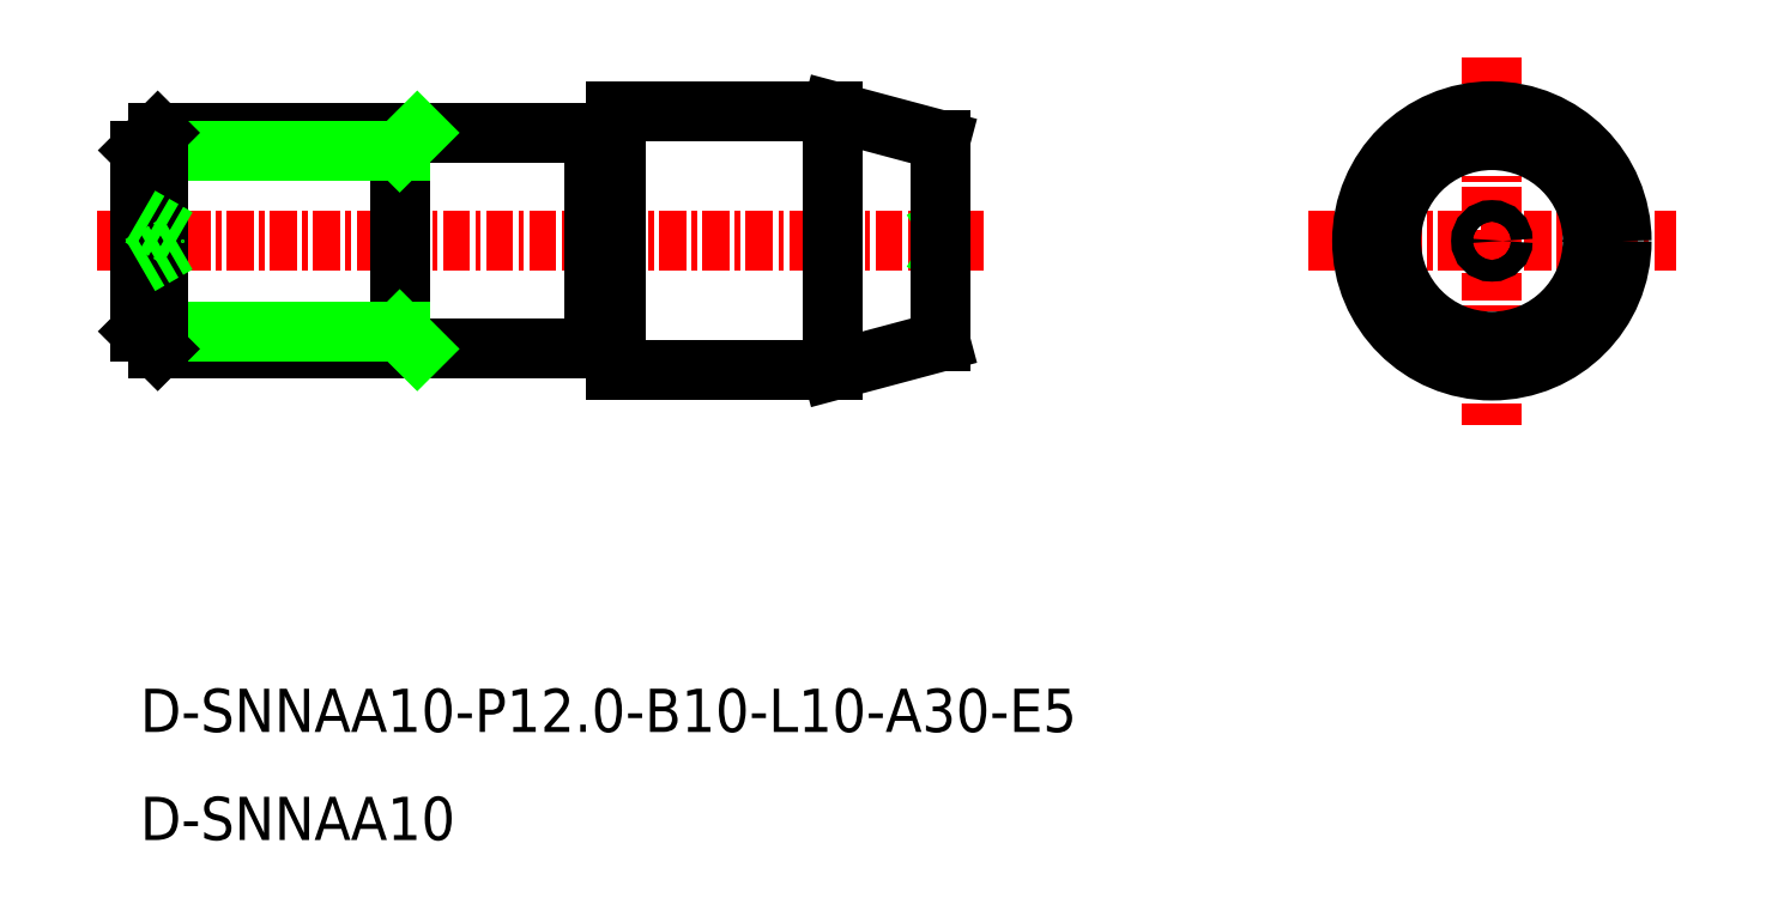
<metadata>
{"format":"dxf","ext":"dxf","renderer":"ezdxf+matplotlib","layout":"modelspace","background":"white","min_lineweight":24,"dpi":150}
</metadata>
<code>
0
SECTION
2
ENTITIES
0
LINE
8
CENTER
10
-2047
20
-649.7
30
0
11
-2006
21
-649.7
31
0
0
LINE
8
CENTER
10
-1991
20
-649.7
30
0
11
-1974
21
-649.7
31
0
0
LINE
8
CENTER
10
-1982
20
-641.2
30
0
11
-1982
21
-658.2
31
0
0
LINE
8
0
10
-2013
20
-655.7
30
0
11
-2008
21
-654.3
31
0
0
LINE
8
0
10
-2013
20
-643.7
30
0
11
-2008
21
-645
31
0
0
LINE
8
0
10
-2033
20
-644.7
30
0
11
-2033
21
-654.7
31
0
0
LINE
8
0
10
-2033
20
-654.7
30
0
11
-2024
21
-654.7
31
0
0
LINE
8
0
10
-2033
20
-644.7
30
0
11
-2024
21
-644.7
31
0
0
LINE
8
0
10
-2033
20
-644.7
30
0
11
-2044
21
-644.7
31
0
0
LINE
8
0
10
-2033
20
-654.7
30
0
11
-2044
21
-654.7
31
0
0
CIRCLE
8
0
10
-1982
20
-649.7
30
0
40
5
0
LINE
8
0
10
-2023
20
-655.7
30
0
11
-2023
21
-643.7
31
0
0
LINE
8
0
10
-2033
20
-645.5
30
0
11
-2045
21
-645.5
31
0
0
LINE
8
0
10
-2033
20
-653.8
30
0
11
-2045
21
-653.8
31
0
0
LINE
8
0
10
-2045
20
-645.5
30
0
11
-2045
21
-653.8
31
0
0
LINE
8
0
10
-2044
20
-644.7
30
0
11
-2044
21
-654.7
31
0
0
LINE
8
0
10
-2044
20
-654.7
30
0
11
-2045
21
-653.8
31
0
0
LINE
8
0
10
-2044
20
-644.7
30
0
11
-2045
21
-645.5
31
0
0
LINE
8
0
10
-2024
20
-644.7
30
0
11
-2024
21
-654.7
31
0
0
CIRCLE
8
CENTER
10
-1982
20
-649.7
30
0
40
6
0
CIRCLE
8
CENTER
10
-1982
20
-649.7
30
0
40
0.5
0
LINE
8
0
10
-2045
20
-650.8
30
0
11
-2043
21
-649.7
31
0
0
LINE
8
0
10
-2045
20
-648.5
30
0
11
-2043
21
-649.7
31
0
0
LINE
8
0
10
-2008
20
-650.2
30
0
11
-2009
21
-649.7
31
0
0
LINE
8
0
10
-2008
20
-649.2
30
0
11
-2009
21
-649.7
31
0
0
TEXT
8
0
10
-2045
20
-672.4
30
0
40
2
1
D-SNNAA10-P12-B10-L10-A30-E5
0
TEXT
8
0
10
-2045
20
-677.4
30
0
40
2
1
D-SNNAA10
0
LINE
8
0
10
-2023
20
-643.7
30
0
11
-2013
21
-643.7
31
0
0
LINE
8
0
10
-2023
20
-655.7
30
0
11
-2013
21
-655.7
31
0
0
LINE
8
0
10
-2013
20
-655.7
30
0
11
-2013
21
-643.7
31
0
0
LINE
8
0
10
-2008
20
-654.3
30
0
11
-2008
21
-645
31
0
0
CIRCLE
8
CENTER
10
-1982
20
-649.7
30
0
40
4.66
0
LINE
8
0
10
-2023
20
-654.6
30
0
11
-2024
21
-654.6
31
0
0
LINE
8
0
10
-2023
20
-644.8
30
0
11
-2024
21
-644.8
31
0
0
LINE
8
0
10
-2032
20
-654.7
30
0
11
-2033
21
-653.8
31
0
0
LINE
8
0
10
-2032
20
-644.7
30
0
11
-2033
21
-645.5
31
0
0
ENDSEC
0
EOF

</code>
